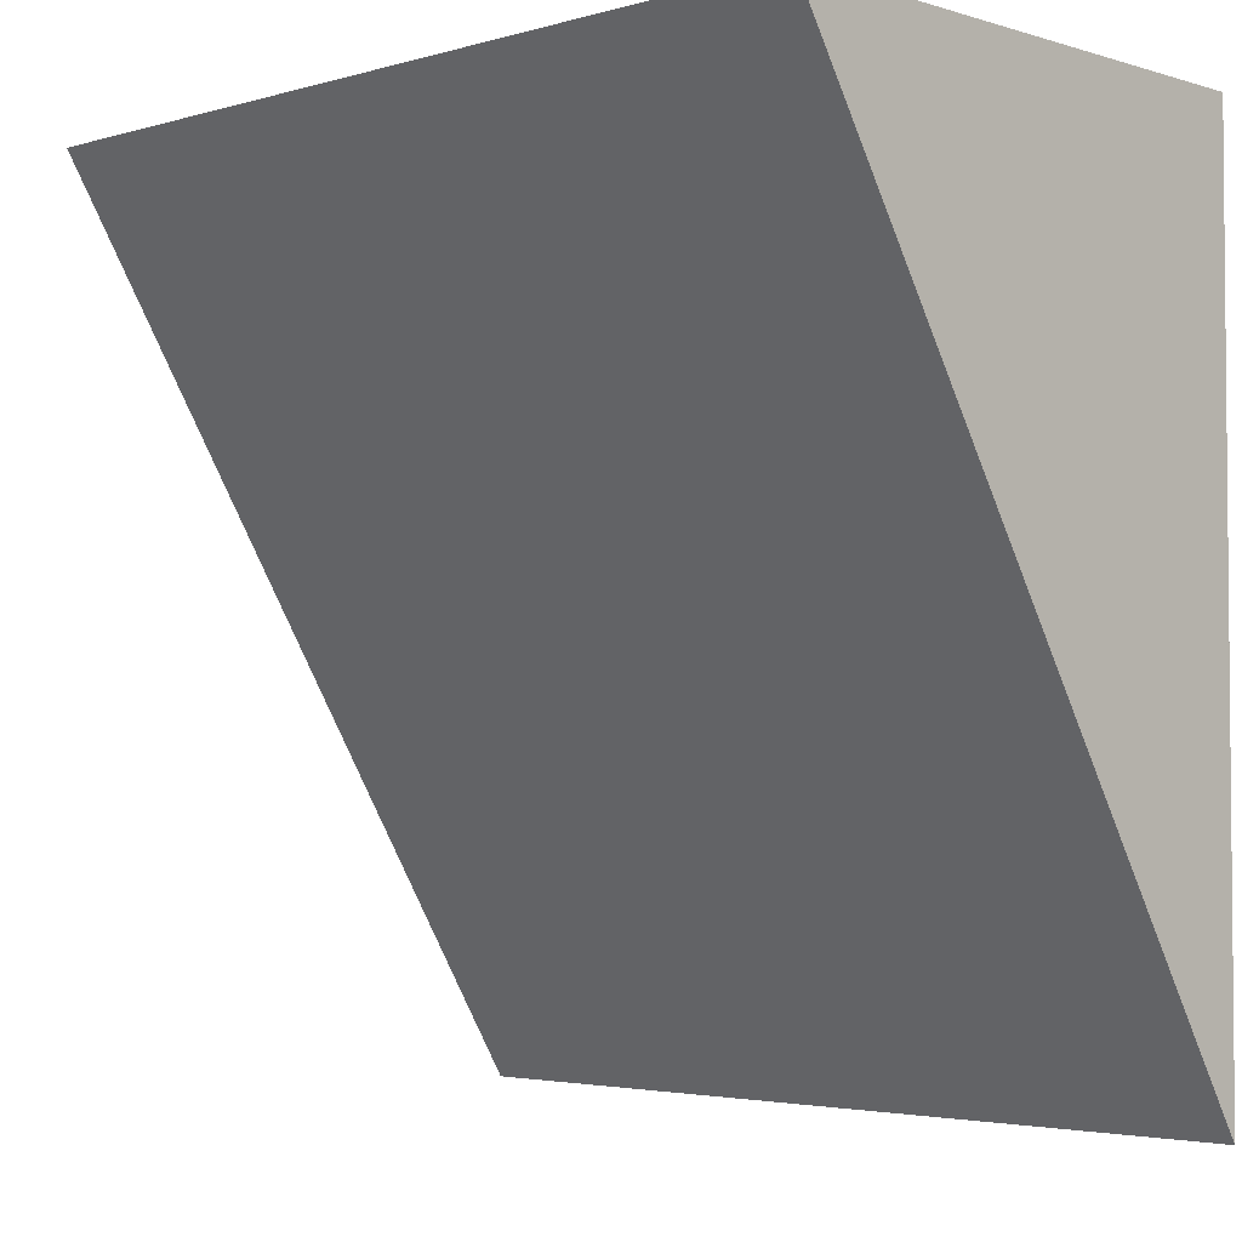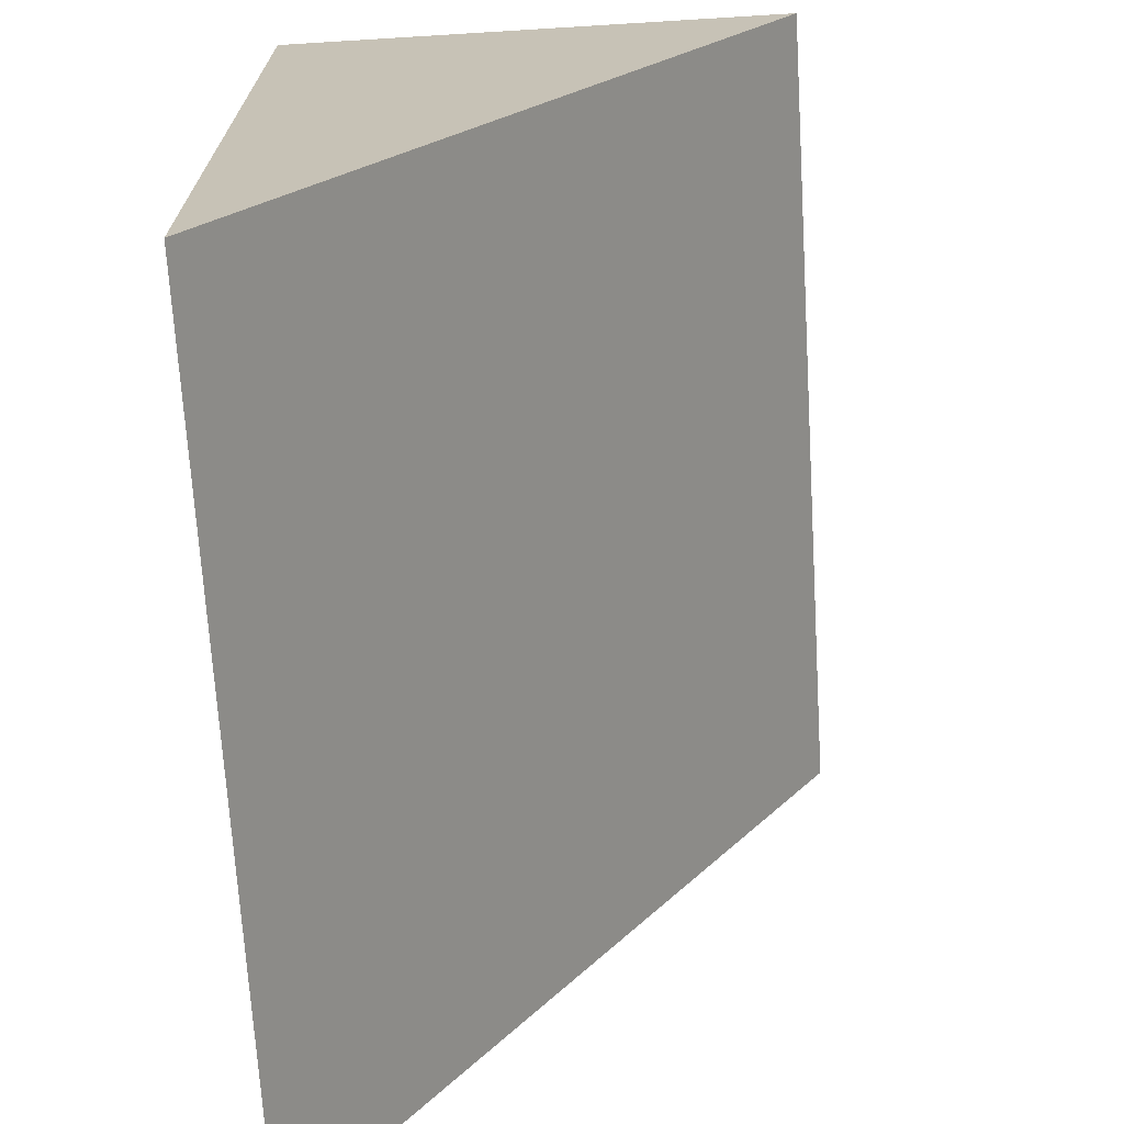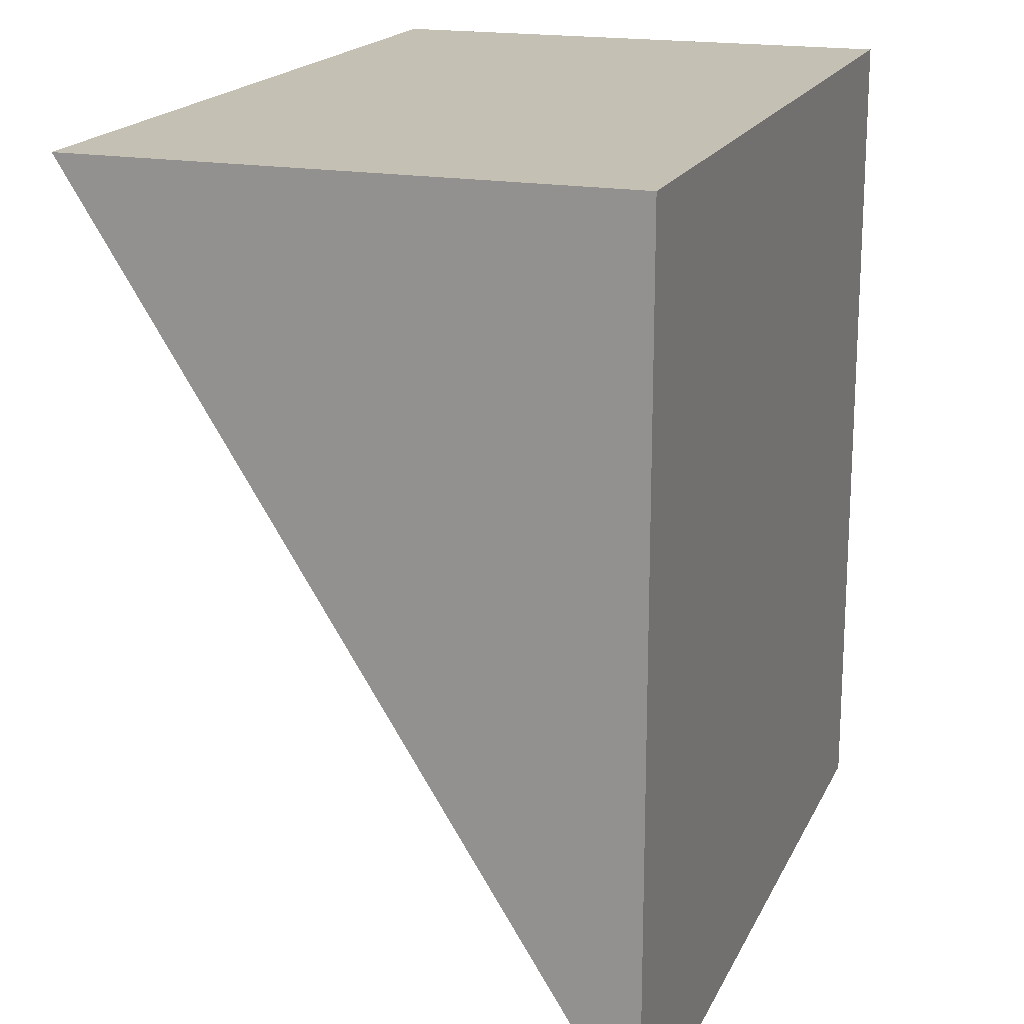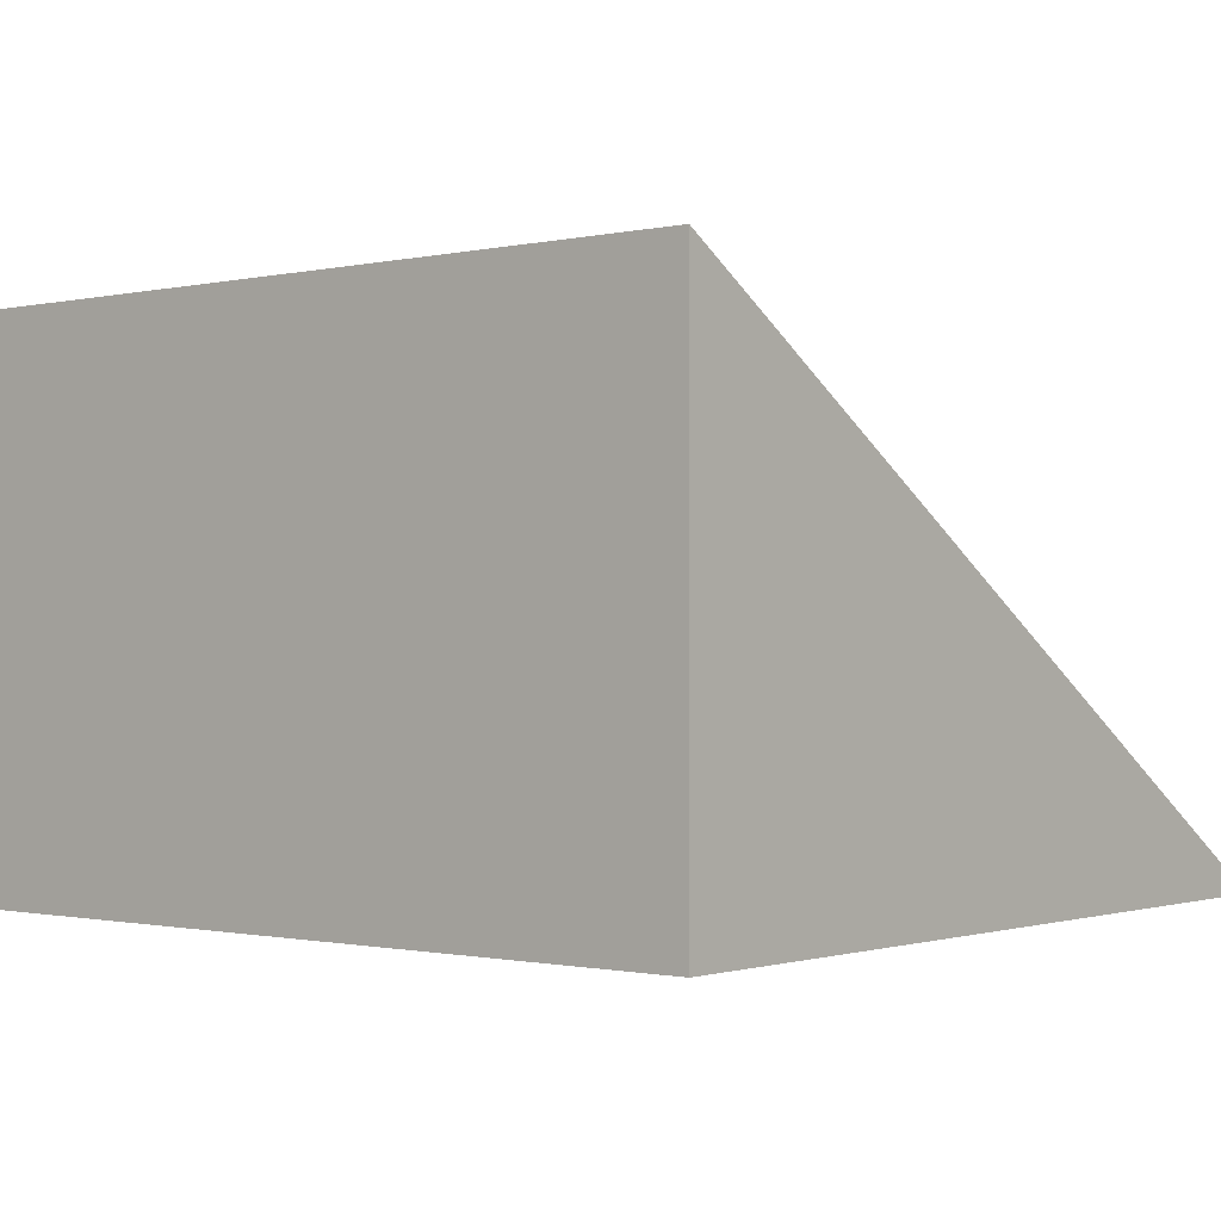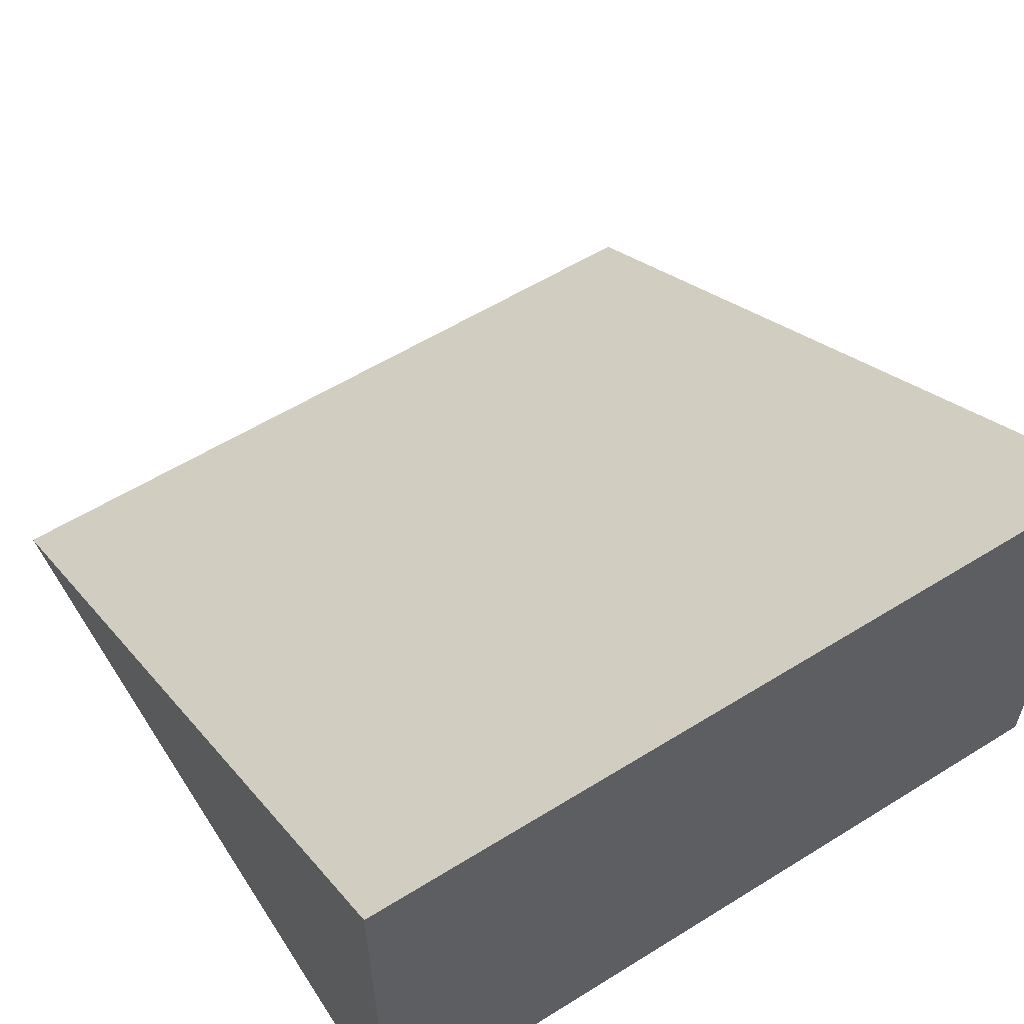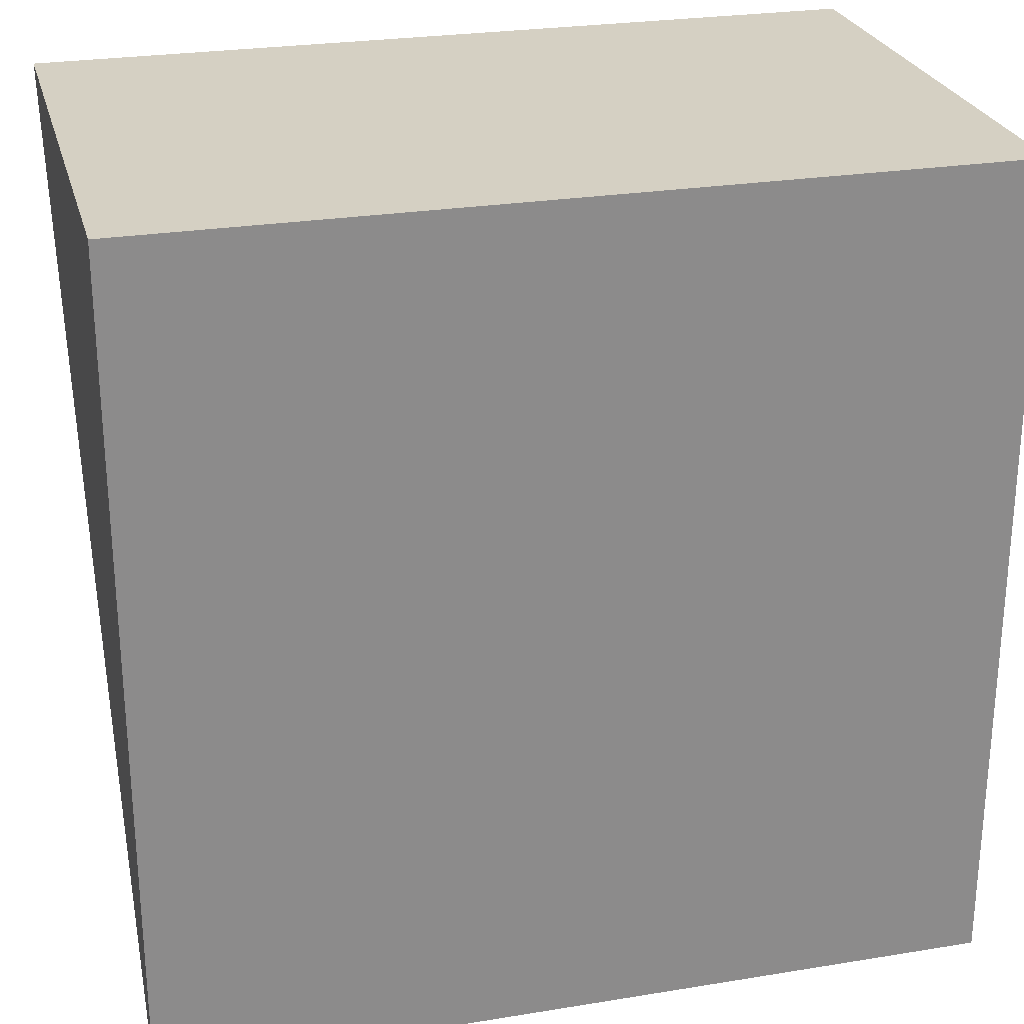
<metadata>
{"format":"obj","ext":"obj","renderer":"f3d","projection":"perspective","resolution":1024,"background":"white","views":[{"elev":-3.3,"azim":-135.8,"up":"+Z"},{"elev":-69.9,"azim":93.5,"up":"+Z"},{"elev":18.3,"azim":-71.0,"up":"+Z"},{"elev":-0.7,"azim":39.7,"up":"+Y"},{"elev":57.6,"azim":-32.7,"up":"+Y"},{"elev":26.1,"azim":-14.5,"up":"+Z"}]}
</metadata>
<code>
g default
v -24 0.004634 23.99
v 24 0.004634 23.99
v -24 30 23.99
v 24 30 23.99
v -24 0.004634 -24.01
v 24 0.004634 -24.01
g pCube49
f 4 3 1 2
f 2 1 5 6
f 6 4 2
f 5 3 4 6
f 3 5 1

</code>
